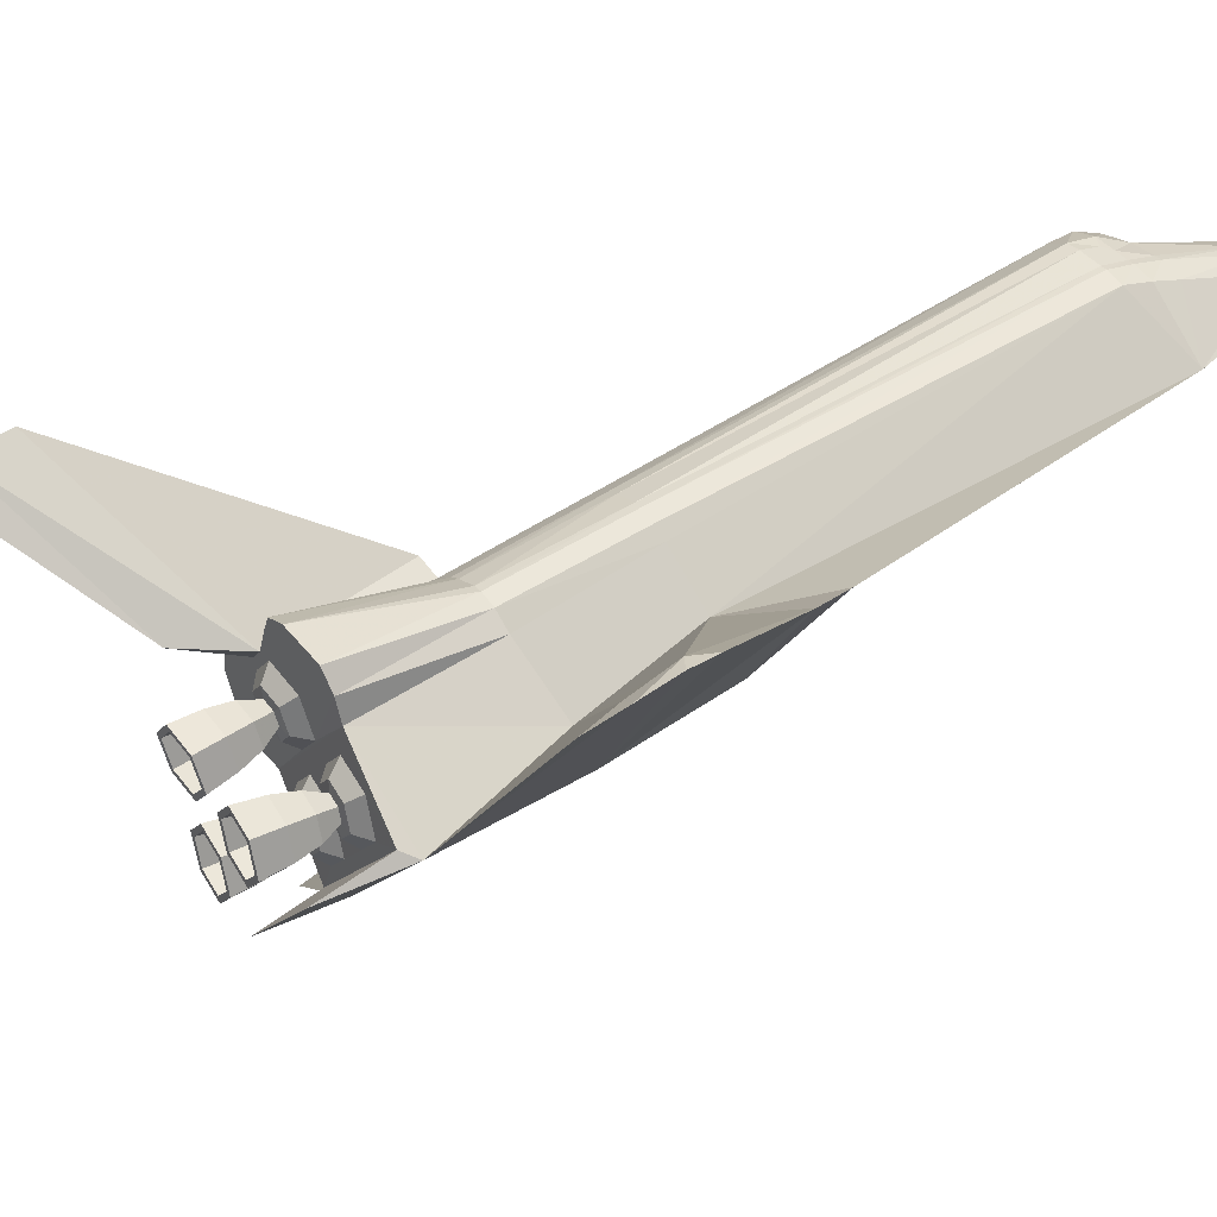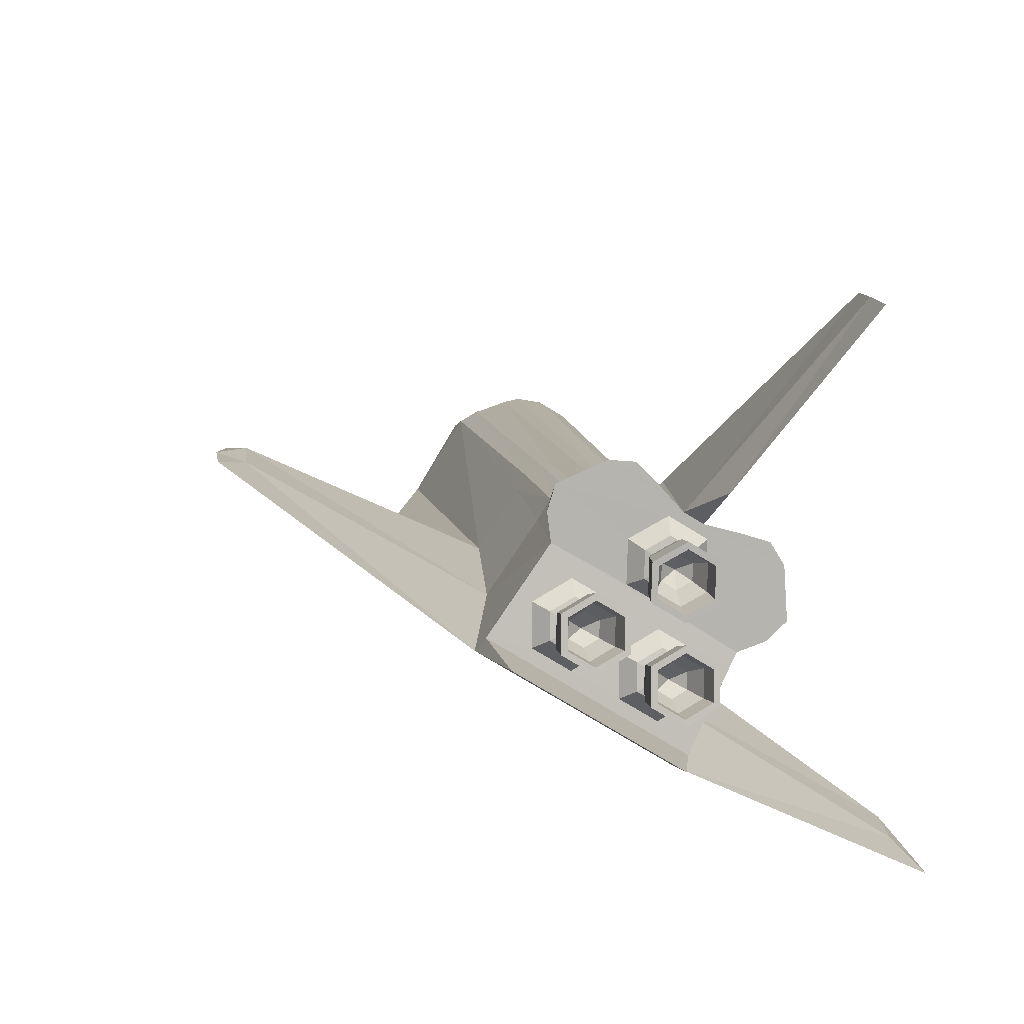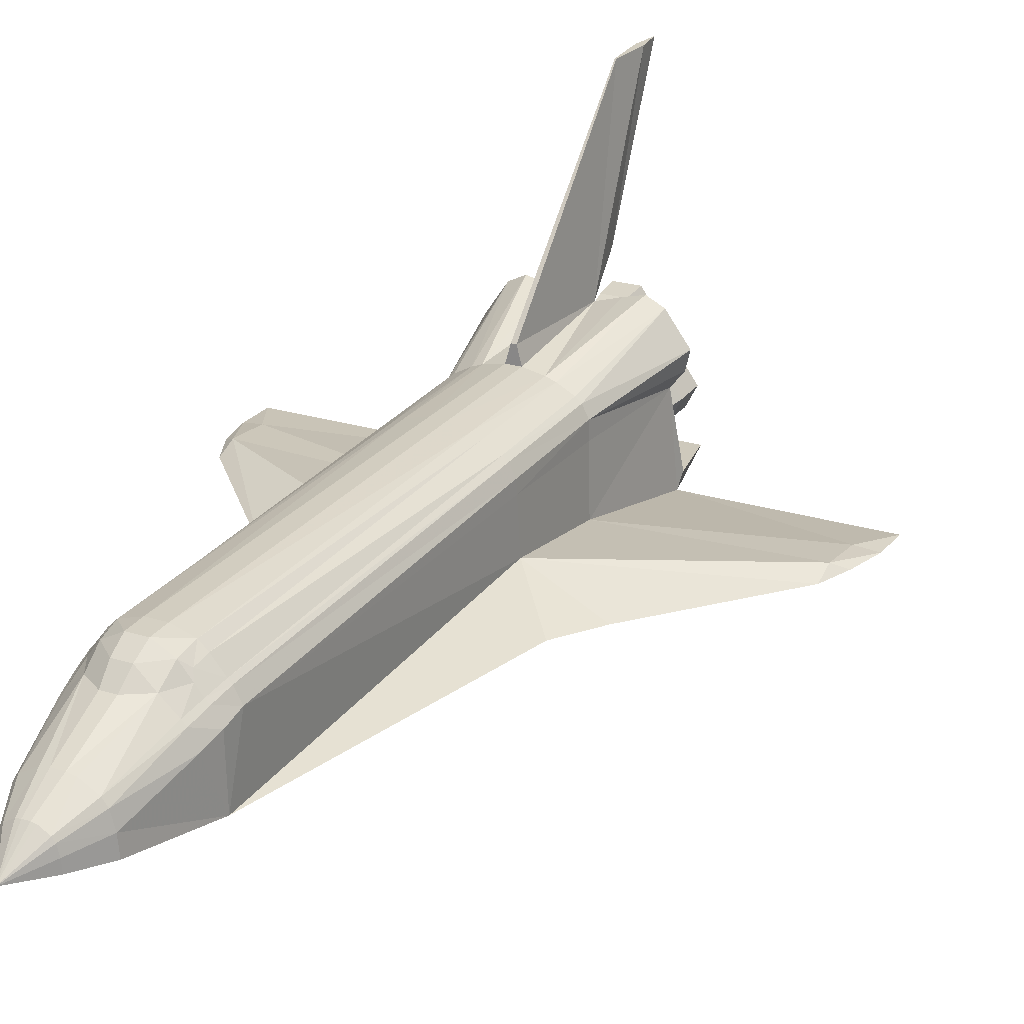
<metadata>
{"format":"obj","ext":"obj","renderer":"f3d","projection":"perspective","resolution":1024,"background":"white","views":[{"elev":-34.3,"azim":68.4,"up":"+Y"},{"elev":-26.7,"azim":-26.9,"up":"+Y"},{"elev":68.6,"azim":-160.2,"up":"+Y"}]}
</metadata>
<code>
o shuttle
v -0.5902 -1.049 2.997
v -0.3559 -0.4928 7.226
v -0.5655 -0.8717 7.743
v -0.9503 -2.196 5.497
v -0.9156 -0.9813 2.948
v -1.363 -1.81 4.678
v -1.076 -0.9676 2.908
v -1.358 -0.9777 2.813
v -1.465 -1.003 2.76
v -1.681 -1.323 2.447
v -1.956 -2.019 1.714
v -2.79 -4.035 3.993
v -5.18 -1.311 2.233
v -5.684 -1.634 2.686
v -4.994 -0.8495 1.735
v -5.259 -0.9371 1.769
v -4.949 -0.7488 1.387
v -2.795 -0.3802 -0.07279
v -1.229 -0.1911 1.039
v -1.169 -0.04313 1.172
v -1.027 0.06736 1.301
v -0.9301 0.09281 1.351
v -0.6489 0.1254 1.463
v -0.4872 0.1198 1.509
v 0.1999 3.267 -3.468
v 0.3676 3.387 -3.324
v 0.7037 3.525 -3.114
v 0.2795 3.381 -3.811
v 0.4783 3.514 -3.646
v 0.5598 3.54 -3.601
v 0.7782 3.616 -3.354
v 0.9522 3.712 -3.347
v 1.375 3.744 -3.928
v 0.5887 3.628 -3.978
v 0.4002 3.471 -4.158
v 0.8171 3.766 -5.296
v 0.9488 3.937 -5.123
v 1.366 4.005 -4.941
v 1.677 4.071 -6.287
v -1.645 -1.29 0.06679
v -0.3663 -1.134 3.002
v -0.3726 -0.9167 3.197
v -0.4469 -0.9166 7.745
v -0.0757 -1.299 2.966
v -0.355 -2.192 4.7
v 0.05496 -1.396 2.933
v 0.2628 -1.591 2.848
v 0.201 -2.448 4.678
v 0.3283 -1.682 2.798
v 0.3646 -1.861 2.673
v 0.2487 -3.139 4.162
v 0.2899 -2.069 2.49
v 0.0634 -2.783 1.758
v -0.3118 -4.329 3.074
v 2.925 -4.379 2.408
v 3.072 -4.948 2.876
v 3.111 -3.917 1.91
v 3.25 -4.158 1.954
v 0.5534 -1.558 0.5474
v 3.157 -3.817 1.563
v 1.543 -1.575 -0.5073
v 0.7544 -0.9419 1.082
v 0.8023 -0.7893 1.214
v 0.7644 -0.6108 1.339
v 0.7066 -0.5267 1.386
v 0.5134 -0.3146 1.488
v 0.3868 -0.211 1.528
v 2.144 2.531 -3.426
v 2.092 2.734 -3.286
v 1.924 3.063 -3.087
v 1.829 3.207 -3.006
v 1.527 3.412 -2.944
v 2.173 2.664 -3.77
v 2.106 2.898 -3.611
v 2.06 2.972 -3.569
v 1.871 3.364 -3.327
v 1.608 3.608 -3.222
v 1.623 3.667 -3.561
v 2.111 3.052 -3.945
v 2.155 2.806 -4.12
v 2.081 3.287 -5.269
v 2.016 3.052 -5.469
v 2.09 3.505 -5.099
v 2.038 3.62 -5.026
v 1.815 3.835 -4.931
v 0.3748 -2.055 0.1105
v 1.598 3.66 -3.923
v 1.347 3.772 -3.567
v 1.307 3.722 -3.229
v 1.226 3.525 -2.95
v -0.1527 0.05396 1.563
v 0.09079 -0.03818 1.569
v -0.4489 -0.8879 3.195
v -0.3334 -0.5014 7.227
v -0.6095 -1.148 8.075
v -1.013 -2.042 4.607
v -2.743 -3.357 3.283
v -0.7332 -4.814 4.038
v -2.079 -2.36 1.414
v -0.05935 -3.125 1.458
v 0.7182 3.544 -5.497
v 0.02058 2.624 -4.473
v -2.179 -0.1665 -0.5879
v -2.418 -1.876 4.299
v -1.654 -1.631 4.725
v -1.948 -1.634 4.631
v -0.01988 -2.25 4.761
v 1.347 4.096 -5.623
v 1.787 4.008 -5.554
v 1.916 3.881 -5.611
v 1.899 3.542 -5.877
v 1.939 3.682 -5.756
v 1.945 3.813 -5.654
v 1.714 4.048 -5.546
v 1.282 4.064 -5.669
v 1.204 3.96 -5.772
v 1.145 3.827 -5.893
v 1.526 4.107 -5.559
v 1.606 4.088 -5.549
v -1.609 -3.345 3.758
v -1.749 -3.303 3.77
v -1.676 -3.477 3.995
v -1.664 -3.665 4.276
v -1.701 -3.871 4.61
v -1.778 -3.841 4.608
v -1.75 -3.688 4.36
v -1.811 -3.511 4.123
v -1.509 -2.891 3.843
v -1.677 -3.068 3.899
v -1.786 -3.152 3.847
v -1.742 -3.21 4.132
v -1.748 -3.325 4.45
v -1.795 -3.492 4.804
v -1.854 -3.534 4.765
v -1.819 -3.41 4.502
v -1.853 -3.341 4.21
v -1.981 -2.712 3.832
v -1.975 -2.956 3.893
v -1.948 -3.091 3.844
v -2.029 -3.101 4.126
v -2.113 -3.187 4.442
v -2.202 -3.338 4.795
v -2.184 -3.409 4.758
v -2.118 -3.297 4.495
v -2.036 -3.272 4.206
v -1.963 -3.368 3.989
v -2.204 -3.12 3.745
v -2.072 -3.18 3.763
v -2.25 -3.259 3.983
v -2.395 -3.389 4.26
v -2.515 -3.563 4.593
v -2.438 -3.591 4.594
v -2.348 -3.462 4.347
v -2.177 -3.373 4.115
v -2.236 -3.412 3.374
v -2.136 -3.397 3.603
v -2.035 -3.331 3.686
v -2.184 -3.527 3.846
v -2.311 -3.728 4.087
v -2.422 -3.941 4.4
v -2.362 -3.898 4.437
v -2.28 -3.74 4.205
v -2.135 -3.543 4.028
v -1.838 -3.51 3.61
v -1.873 -3.392 3.69
v -1.897 -3.635 3.853
v -1.945 -3.867 4.095
v -2.015 -4.095 4.408
v -2.032 -4.023 4.444
v -1.981 -3.853 4.211
v -1.952 -3.612 4.032
v -0.9228 -3.354 3.915
v -1.152 -3.518 3.767
v -0.8952 -3.489 3.866
v -1.02 -3.579 3.786
v -0.9768 -3.499 4.148
v -1.198 -3.658 4.006
v -1.061 -3.585 4.465
v -1.342 -3.787 4.283
v -1.15 -3.736 4.818
v -1.463 -3.961 4.616
v -1.132 -3.808 4.78
v -1.386 -3.99 4.617
v -1.066 -3.695 4.518
v -1.296 -3.86 4.369
v -0.9835 -3.67 4.228
v -1.124 -3.771 4.138
v -0.625 -3.467 3.922
v -0.7335 -3.551 3.87
v -0.6895 -3.608 4.155
v -0.6955 -3.724 4.472
v -0.7425 -3.89 4.827
v -0.8017 -3.933 4.788
v -0.7667 -3.809 4.524
v -0.8005 -3.739 4.232
v -0.5565 -3.744 3.78
v -0.6962 -3.701 3.793
v -0.6234 -3.875 4.018
v -0.6115 -4.064 4.299
v -0.6489 -4.269 4.633
v -0.7257 -4.24 4.631
v -0.6979 -4.087 4.382
v -0.7584 -3.909 4.145
v -0.9106 -3.766 4.012
v -0.7857 -3.908 3.633
v -0.8208 -3.79 3.713
v -0.8446 -4.034 3.876
v -0.8928 -4.265 4.117
v -0.9622 -4.494 4.431
v -0.9798 -4.422 4.467
v -0.9282 -4.252 4.234
v -0.8993 -4.01 4.055
v -1.084 -3.795 3.626
v -0.9825 -3.729 3.709
v -1.132 -3.925 3.869
v -1.258 -4.127 4.11
v -1.369 -4.34 4.422
v -1.31 -4.297 4.46
v -1.227 -4.139 4.227
v -1.082 -3.941 4.051
v -1.373 -2.477 4.378
v -1.153 -2.334 4.558
v -1.157 -2.085 4.53
v -1.242 -2.54 4.395
v -1.122 -2.462 4.493
v -1.43 -2.647 4.593
v -1.217 -2.509 4.766
v -1.587 -2.812 4.844
v -1.316 -2.636 5.064
v -1.723 -3.028 5.144
v -1.421 -2.832 5.389
v -1.646 -3.056 5.145
v -1.401 -2.898 5.344
v -1.545 -2.896 4.922
v -1.323 -2.752 5.102
v -1.362 -2.777 4.713
v -1.227 -2.689 4.823
v -1.143 -2.756 4.599
v -0.8547 -2.447 4.564
v -0.96 -2.523 4.496
v -0.9299 -2.617 4.773
v -0.9509 -2.774 5.072
v -1.014 -2.986 5.398
v -1.071 -3.022 5.351
v -1.024 -2.865 5.109
v -1.044 -2.758 4.827
v -0.7776 -2.703 4.391
v -0.5631 -2.669 4.266
v -0.9181 -2.662 4.402
v -0.8554 -2.864 4.606
v -0.8562 -3.088 4.86
v -0.9089 -3.336 5.162
v -0.9857 -3.306 5.159
v -0.9466 -3.122 4.935
v -0.9963 -2.915 4.721
v -0.9982 -2.846 4.212
v -0.9127 -2.897 3.981
v -1.038 -2.74 4.305
v -1.068 -3.003 4.433
v -1.127 -3.264 4.639
v -1.211 -3.532 4.917
v -1.23 -3.465 4.961
v -1.168 -3.266 4.755
v -1.132 -3.003 4.61
v -1.296 -2.734 4.205
v -1.385 -2.718 3.971
v -1.2 -2.679 4.301
v -1.356 -2.894 4.427
v -1.492 -3.126 4.632
v -1.618 -3.378 4.908
v -1.56 -3.34 4.953
v -1.467 -3.153 4.748
v -1.315 -2.934 4.606
v -2.345 -2.973 3.598
v -0.2928 -4.285 3.336
v -1.184 -3.81 3.397
v -1.764 -3.59 3.384
v -0.4571 -3.289 3.865
v -0.929 -3.111 3.855
v -1.401 -3.33 3.618
v -1.292 -3.371 3.621
v -2.288 -2.401 3.937
v -0.02523 -3.257 3.986
v -2.422 -2.129 4.104
v -1.507 -2.312 4.245
v -0.6853 -2.264 4.54
v -0.7679 -2.135 4.613
v 0.4057 -2.945 4.36
v -0.7118 -3.989 3.407
v -0.3485 -3.728 3.641
v -1.606 -1.115 2.63
v 2.059 3.135 -3.898
v 0.6807 3.657 -3.928
v 0.9928 3.738 -3.768
v 1.505 3.972 -4.923
v 1.689 3.902 -4.919
v 1.06 3.99 -5.048
v 1.874 3.405 -3.749
v 1.891 1.916 -4.432
v 1.843 -2.136 0.02767
v -1.466 -0.7936 0.5036
v 3.219 -4.586 2.426
v -2.748 -3.407 3.021
v -5.537 -1.271 2.236
v 0.867 3.571 -3.027
v 1.987 3.125 -3.474
v 2.051 2.803 -3.246
v 1.938 3.177 -3.329
v 0.4424 3.412 -3.281
v 0.7125 3.608 -3.501
f 310 32 294
f 76 308 306
f 294 88 33
f 310 31 32
f 88 294 32
f 33 78 87
f 87 78 298
f 298 76 306
f 298 78 76
f 3 4 95
f 4 43 95
f 2 43 94
f 2 96 3
f 1 42 41
f 41 42 287
f 43 3 95
f 287 94 43
f 93 94 42
f 96 93 1
f 275 98 54
f 96 286 287
f 97 277 155
f 276 280 277
f 276 275 289
f 282 279 283
f 283 290 275
f 257 51 248
f 282 303 97
f 96 6 106
f 303 12 97
f 104 285 223
f 97 155 274
f 284 282 266
f 286 288 287
f 137 128 282
f 283 279 278
f 248 288 286
f 6 105 106
f 275 54 283
f 284 266 285
f 96 287 4
f 284 285 104
f 248 51 288
f 283 278 290
f 274 137 282
f 289 275 290
f 97 98 275
f 48 107 45
f 96 106 104
f 283 266 282
f 275 277 97
f 104 223 96
f 257 283 51
f 97 274 282
f 280 279 128
f 287 288 48
f 287 48 45
f 309 31 310
f 294 33 295
f 108 118 39
f 79 73 80
f 49 47 48
f 5 91 24
f 291 19 10
f 294 295 38
f 78 77 76
f 81 111 112
f 66 47 65
f 30 309 310
f 5 105 6
f 30 26 309
f 68 59 299
f 88 77 78
f 118 295 119
f 81 113 83
f 65 49 64
f 35 37 36
f 23 8 7
f 24 90 305
f 52 59 62
f 296 109 114
f 292 74 79
f 50 49 288
f 22 23 27
f 282 11 303
f 293 294 297
f 72 67 71
f 112 39 113
f 310 294 293
f 305 90 89
f 308 70 307
f 296 87 298
f 114 39 119
f 71 77 72
f 45 107 44
f 8 23 22
f 7 24 23
f 287 44 41
f 69 75 307
f 92 1 41
f 63 62 68
f 28 34 35
f 7 106 105
f 32 89 88
f 49 48 288
f 82 81 299
f 37 108 115
f 113 39 110
f 74 68 73
f 29 293 34
f 291 104 9
f 22 27 309
f 53 283 54
f 83 79 80
f 83 80 81
f 48 46 107
f 20 26 25
f 301 10 19
f 39 115 108
f 306 307 75
f 110 39 109
f 292 298 306
f 306 308 307
f 70 66 65
f 294 38 297
f 5 6 96
f 85 110 109
f 62 50 52
f 102 25 28
f 9 106 8
f 310 293 30
f 70 71 66
f 77 90 72
f 66 71 67
f 297 34 293
f 106 9 104
f 25 19 20
f 44 107 46
f 85 296 298
f 117 36 116
f 111 39 112
f 307 70 65
f 35 34 37
f 23 305 27
f 301 25 102
f 50 288 51
f 80 73 299
f 84 298 292
f 50 64 49
f 32 305 89
f 1 5 96
f 31 305 32
f 67 46 66
f 295 87 296
f 291 10 282
f 81 80 299
f 309 27 31
f 84 85 298
f 36 115 116
f 79 84 292
f 283 52 51
f 309 21 22
f 284 291 282
f 102 36 101
f 64 307 65
f 296 119 295
f 73 68 299
f 39 116 115
f 105 5 7
f 23 24 305
f 39 117 116
f 77 71 76
f 109 39 114
f 38 108 297
f 75 292 306
f 39 118 119
f 21 291 9
f 9 22 21
f 287 45 44
f 71 308 76
f 83 110 84
f 92 44 67
f 25 29 28
f 104 291 284
f 102 28 35
f 69 63 68
f 90 92 72
f 52 50 51
f 102 35 36
f 16 15 17
f 304 15 16
f 300 57 60
f 14 13 304
f 53 57 59
f 60 57 58
f 18 301 103
f 300 59 57
f 304 13 15
f 55 54 56
f 15 11 301
f 61 59 300
f 57 55 302
f 103 301 102
f 17 15 301
f 303 13 14
f 58 57 302
f 302 55 56
f 17 301 18
f 299 59 61
f 302 56 54
f 18 103 40
f 16 17 99
f 86 61 300
f 99 304 16
f 303 14 304
f 99 303 304
f 17 18 99
f 302 54 100
f 58 302 100
f 100 86 300
f 18 40 99
f 100 60 58
f 100 300 60
f 117 82 101
f 101 299 102
f 117 39 111
f 100 303 99
f 54 12 303
f 100 40 86
f 103 86 40
f 61 102 299
f 238 255 246
f 202 193 194
f 162 154 153
f 144 154 145
f 194 182 184
f 238 246 237
f 234 271 272
f 237 234 236
f 204 195 186
f 134 144 135
f 143 153 144
f 204 203 195
f 246 235 237
f 273 234 272
f 238 237 236
f 184 183 185
f 144 136 135
f 154 163 146
f 203 194 195
f 245 233 235
f 264 272 263
f 219 183 218
f 187 184 185
f 136 145 146
f 169 162 161
f 204 220 212
f 255 263 254
f 235 232 234
f 186 194 184
f 145 154 146
f 152 162 153
f 204 212 203
f 246 254 245
f 238 236 273
f 204 187 220
f 125 170 169
f 135 127 126
f 163 171 146
f 203 211 202
f 245 253 244
f 238 273 264
f 219 210 211
f 126 171 170
f 127 136 146
f 162 171 163
f 211 201 202
f 238 264 255
f 254 262 253
f 220 211 212
f 171 127 146
f 125 135 126
f 204 186 187
f 220 185 219
f 272 262 263
f 260 250 251
f 209 216 208
f 157 166 158
f 141 133 132
f 179 176 177
f 215 175 214
f 270 228 269
f 241 225 227
f 191 198 190
f 150 160 151
f 131 141 132
f 176 175 177
f 231 228 230
f 269 226 268
f 229 241 227
f 200 191 192
f 139 149 140
f 139 131 130
f 180 191 178
f 228 227 226
f 226 267 268
f 243 229 231
f 176 189 174
f 149 141 140
f 158 150 149
f 198 189 190
f 243 251 242
f 268 258 259
f 179 215 216
f 181 178 179
f 121 131 122
f 123 168 167
f 216 207 208
f 250 258 249
f 261 251 252
f 198 206 197
f 158 167 159
f 132 124 123
f 166 123 167
f 215 206 207
f 270 260 261
f 241 249 240
f 199 207 198
f 167 160 159
f 131 123 122
f 121 166 165
f 181 216 217
f 260 268 259
f 242 250 241
f 209 199 200
f 157 149 148
f 150 142 141
f 191 176 178
f 227 224 226
f 240 222 225
f 164 121 165
f 128 138 129
f 196 289 290
f 221 266 265
f 214 205 206
f 138 148 139
f 174 188 172
f 258 247 249
f 222 285 221
f 277 156 155
f 155 147 274
f 213 281 276
f 267 256 258
f 197 188 189
f 129 121 120
f 172 281 173
f 247 286 239
f 205 276 289
f 137 147 138
f 156 165 157
f 225 221 224
f 256 248 247
f 188 279 172
f 280 129 120
f 196 278 188
f 265 257 256
f 175 213 214
f 156 148 147
f 175 172 173
f 249 239 240
f 222 286 223
f 280 164 277
f 138 130 129
f 197 205 196
f 224 265 267
f 233 243 231
f 124 134 125
f 262 270 261
f 151 143 142
f 262 252 253
f 151 161 152
f 253 243 244
f 168 161 160
f 210 200 201
f 271 230 270
f 133 143 134
f 232 231 230
f 182 181 183
f 218 181 217
f 193 180 182
f 210 217 209
f 193 200 192
f 124 169 168
f 33 88 78
f 3 96 4
f 4 287 43
f 2 3 43
f 2 93 96
f 1 93 42
f 287 42 94
f 93 2 94
f 96 223 286
f 276 281 280
f 282 128 279
f 97 12 98
f 283 257 266
f 275 276 277
f 280 281 279
f 79 74 73
f 5 1 91
f 291 20 19
f 81 82 111
f 66 46 47
f 30 29 26
f 68 62 59
f 88 89 77
f 118 38 295
f 81 112 113
f 65 47 49
f 24 91 90
f 52 53 59
f 296 85 109
f 292 75 74
f 282 10 11
f 72 92 67
f 7 5 24
f 69 74 75
f 92 91 1
f 28 29 34
f 7 8 106
f 37 297 108
f 74 69 68
f 29 30 293
f 53 52 283
f 48 47 46
f 20 21 26
f 301 11 10
f 85 84 110
f 62 63 50
f 77 89 90
f 297 37 34
f 117 101 36
f 301 19 25
f 50 63 64
f 31 27 305
f 67 44 46
f 295 33 87
f 36 37 115
f 79 83 84
f 309 26 21
f 64 69 307
f 296 114 119
f 38 118 108
f 21 20 291
f 9 8 22
f 71 70 308
f 83 113 110
f 92 41 44
f 25 26 29
f 69 64 63
f 90 91 92
f 53 55 57
f 55 53 54
f 15 13 11
f 303 11 13
f 117 111 82
f 101 82 299
f 100 54 303
f 54 98 12
f 100 99 40
f 103 61 86
f 61 103 102
f 202 201 193
f 162 163 154
f 144 153 154
f 194 193 182
f 234 232 271
f 237 235 234
f 134 143 144
f 143 152 153
f 246 245 235
f 273 236 234
f 184 182 183
f 144 145 136
f 203 202 194
f 245 244 233
f 264 273 272
f 219 185 183
f 187 186 184
f 169 170 162
f 255 264 263
f 235 233 232
f 186 195 194
f 152 161 162
f 246 255 254
f 125 126 170
f 135 136 127
f 203 212 211
f 245 254 253
f 219 218 210
f 126 127 171
f 162 170 171
f 211 210 201
f 254 263 262
f 220 219 211
f 125 134 135
f 220 187 185
f 272 271 262
f 260 259 250
f 209 217 216
f 157 165 166
f 141 142 133
f 179 178 176
f 215 177 175
f 270 230 228
f 241 240 225
f 191 199 198
f 150 159 160
f 131 140 141
f 176 174 175
f 231 229 228
f 269 228 226
f 229 242 241
f 200 199 191
f 139 148 149
f 139 140 131
f 180 192 191
f 228 229 227
f 226 224 267
f 243 242 229
f 176 190 189
f 149 150 141
f 158 159 150
f 198 197 189
f 243 252 251
f 268 267 258
f 179 177 215
f 181 180 178
f 121 130 131
f 123 124 168
f 216 215 207
f 250 259 258
f 261 260 251
f 198 207 206
f 158 166 167
f 132 133 124
f 166 122 123
f 215 214 206
f 270 269 260
f 241 250 249
f 199 208 207
f 167 168 160
f 131 132 123
f 121 122 166
f 181 179 216
f 260 269 268
f 242 251 250
f 209 208 199
f 157 158 149
f 150 151 142
f 191 190 176
f 227 225 224
f 240 239 222
f 164 120 121
f 128 137 138
f 196 205 289
f 221 285 266
f 214 213 205
f 138 147 148
f 174 189 188
f 258 256 247
f 222 223 285
f 277 164 156
f 155 156 147
f 213 173 281
f 267 265 256
f 197 196 188
f 129 130 121
f 172 279 281
f 247 248 286
f 205 213 276
f 137 274 147
f 156 164 165
f 225 222 221
f 256 257 248
f 188 278 279
f 280 128 129
f 196 290 278
f 265 266 257
f 175 173 213
f 156 157 148
f 175 174 172
f 249 247 239
f 222 239 286
f 280 120 164
f 138 139 130
f 197 206 205
f 224 221 265
f 233 244 243
f 124 133 134
f 262 271 270
f 151 152 143
f 262 261 252
f 151 160 161
f 253 252 243
f 168 169 161
f 210 209 200
f 271 232 230
f 133 142 143
f 232 233 231
f 182 180 181
f 218 183 181
f 193 192 180
f 210 218 217
f 193 201 200
f 124 125 169

</code>
